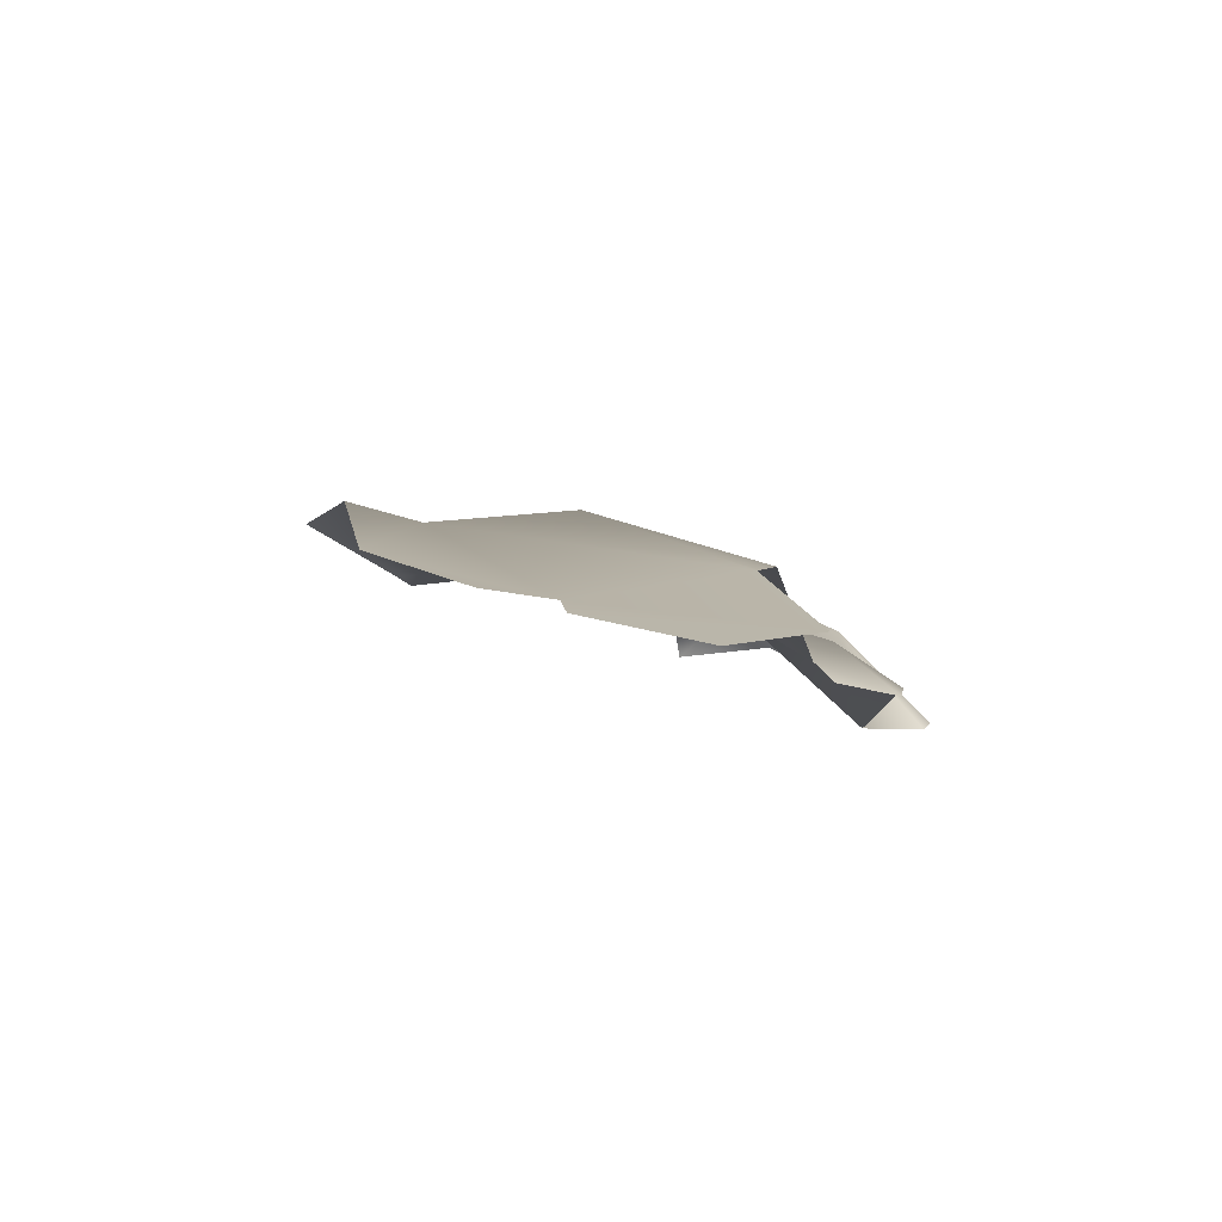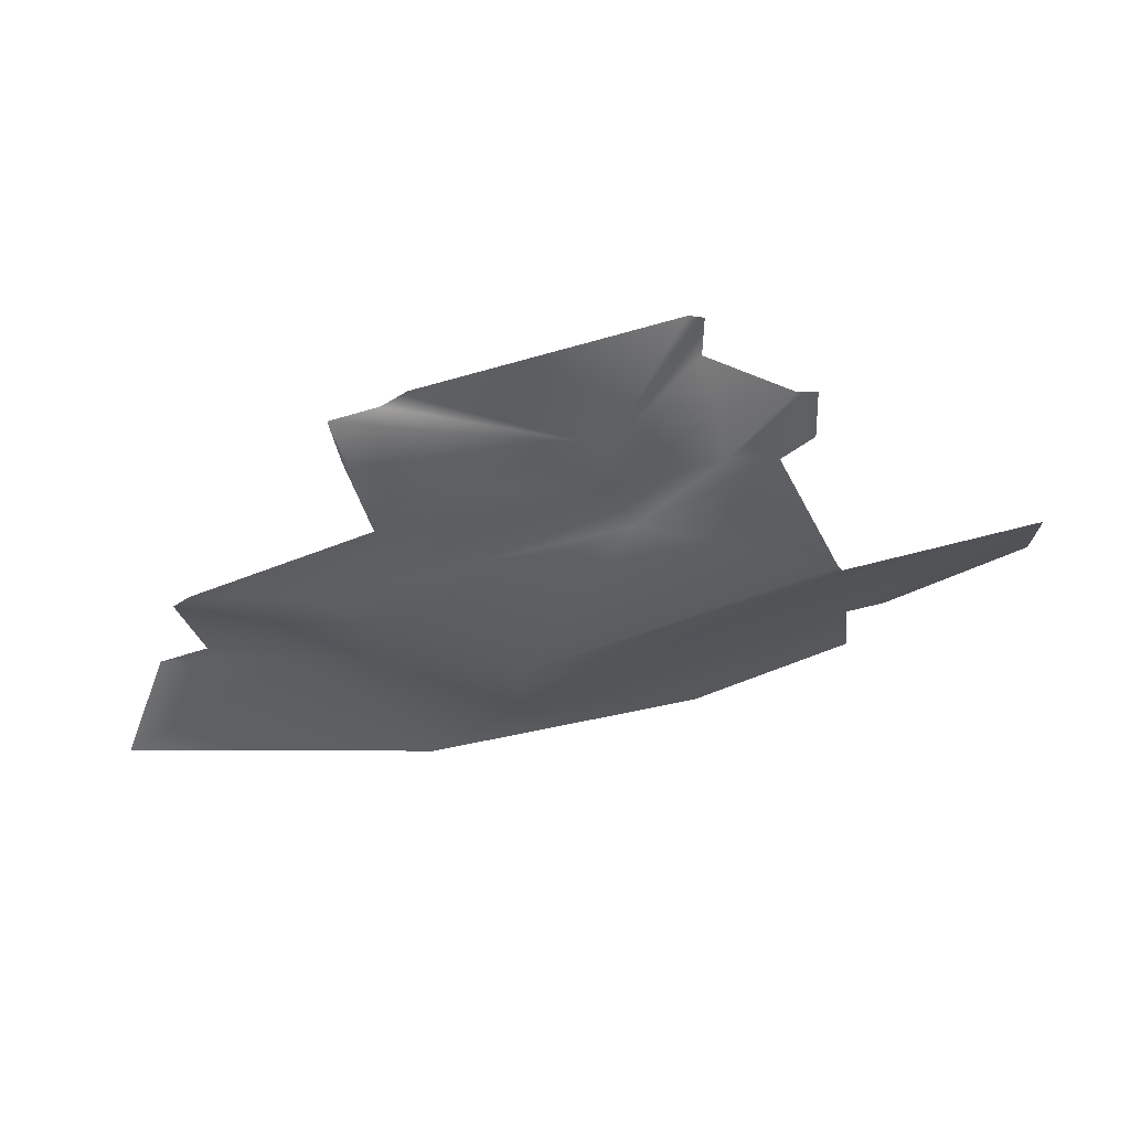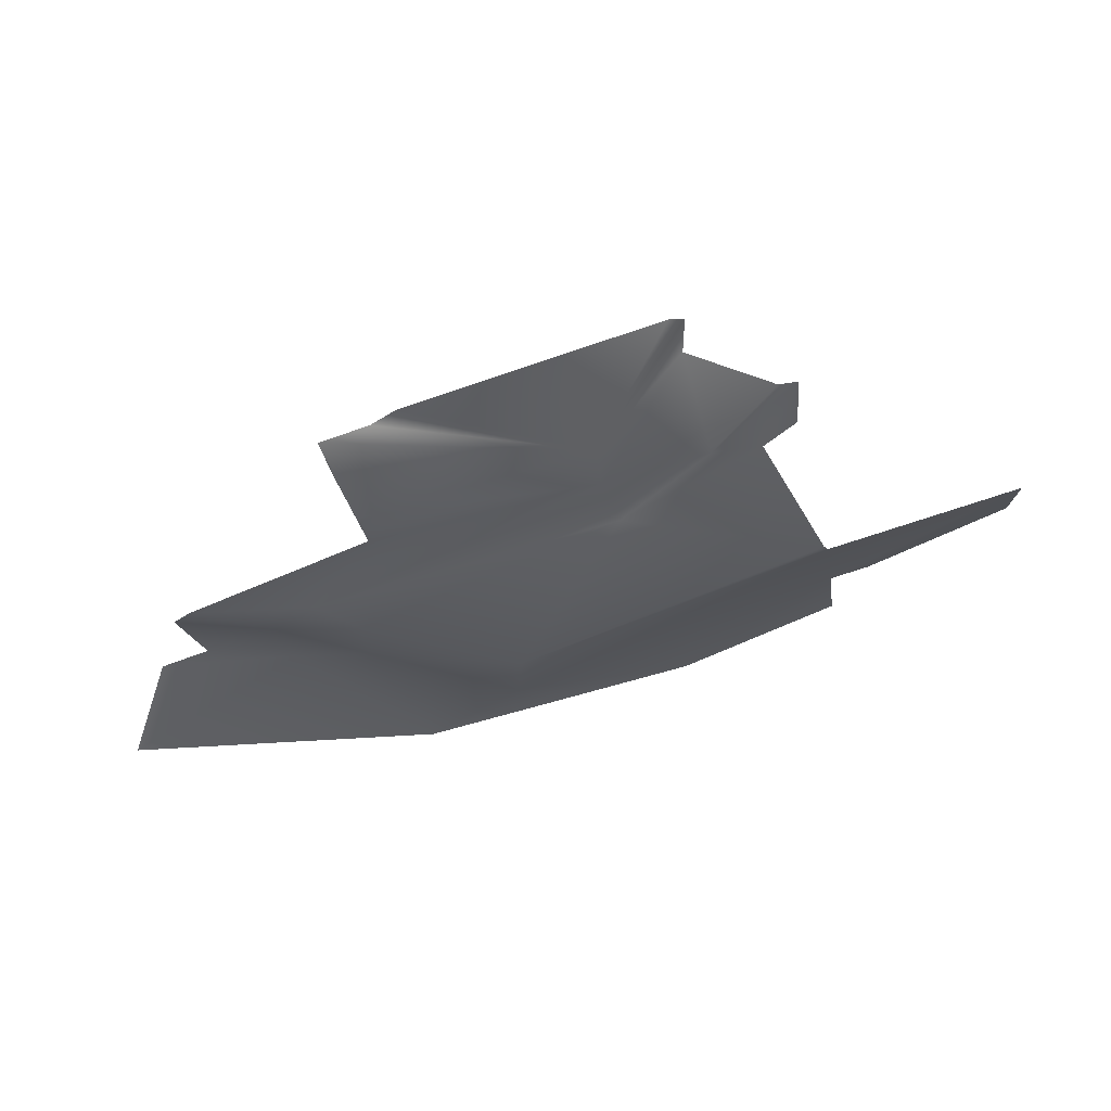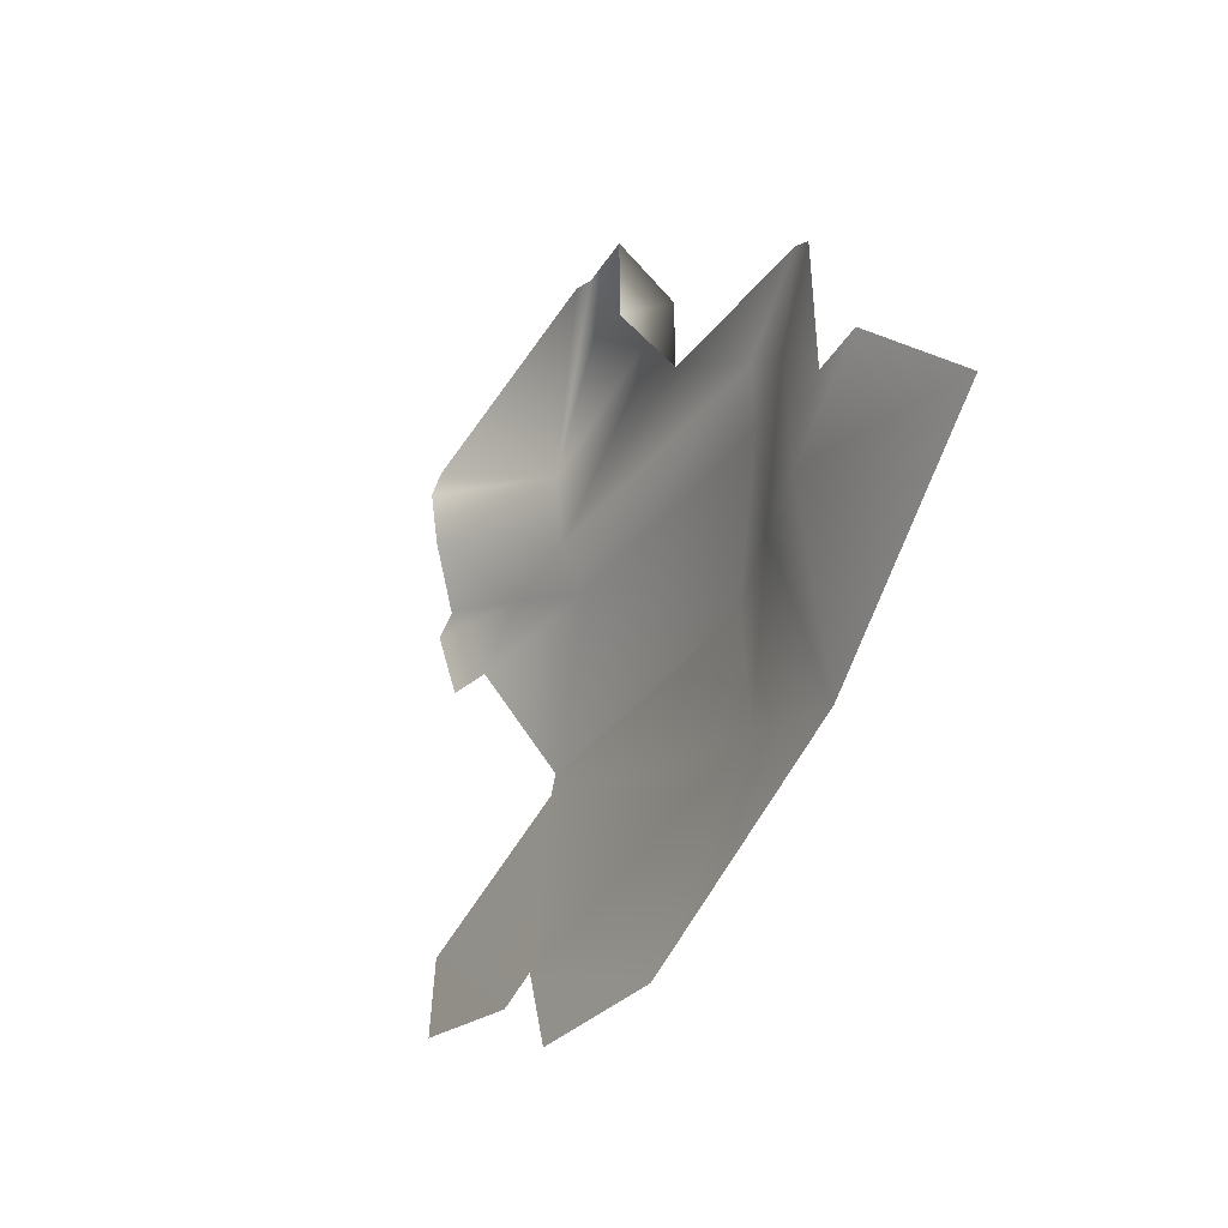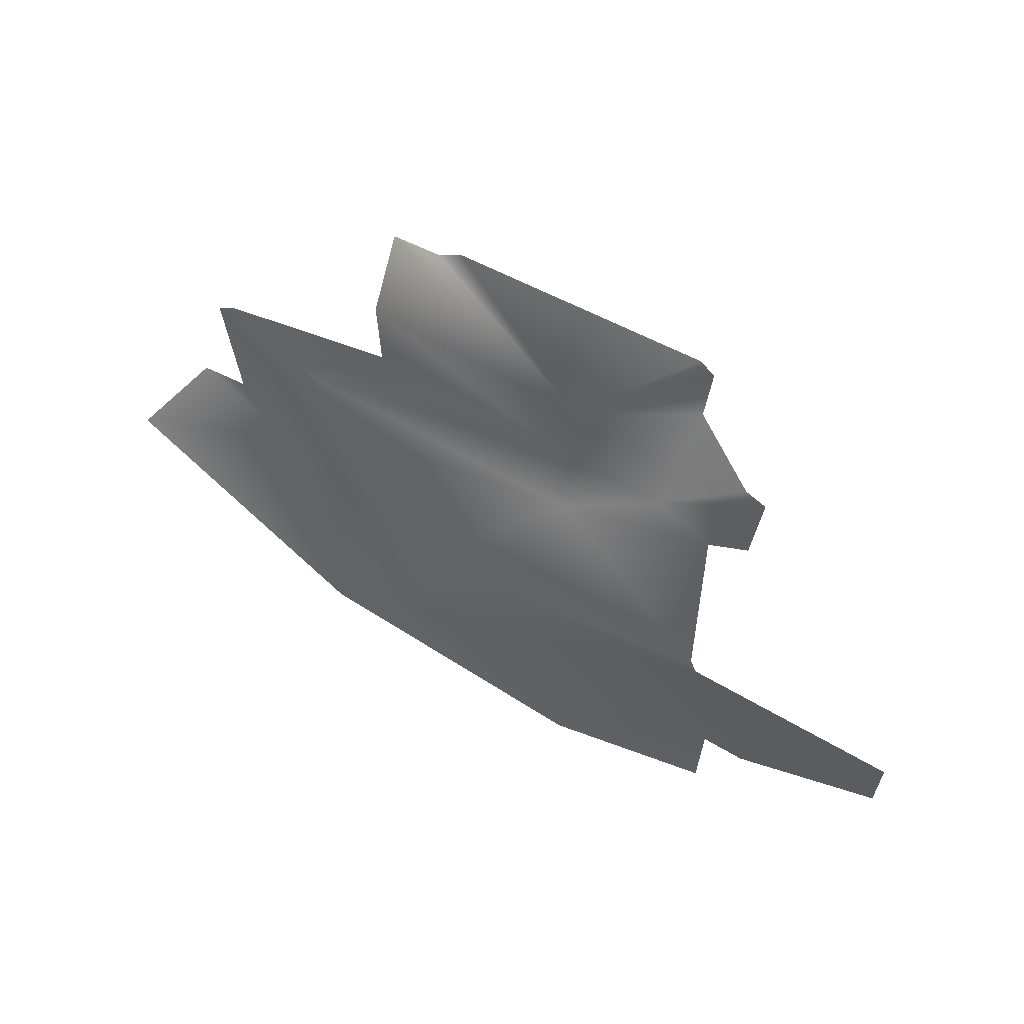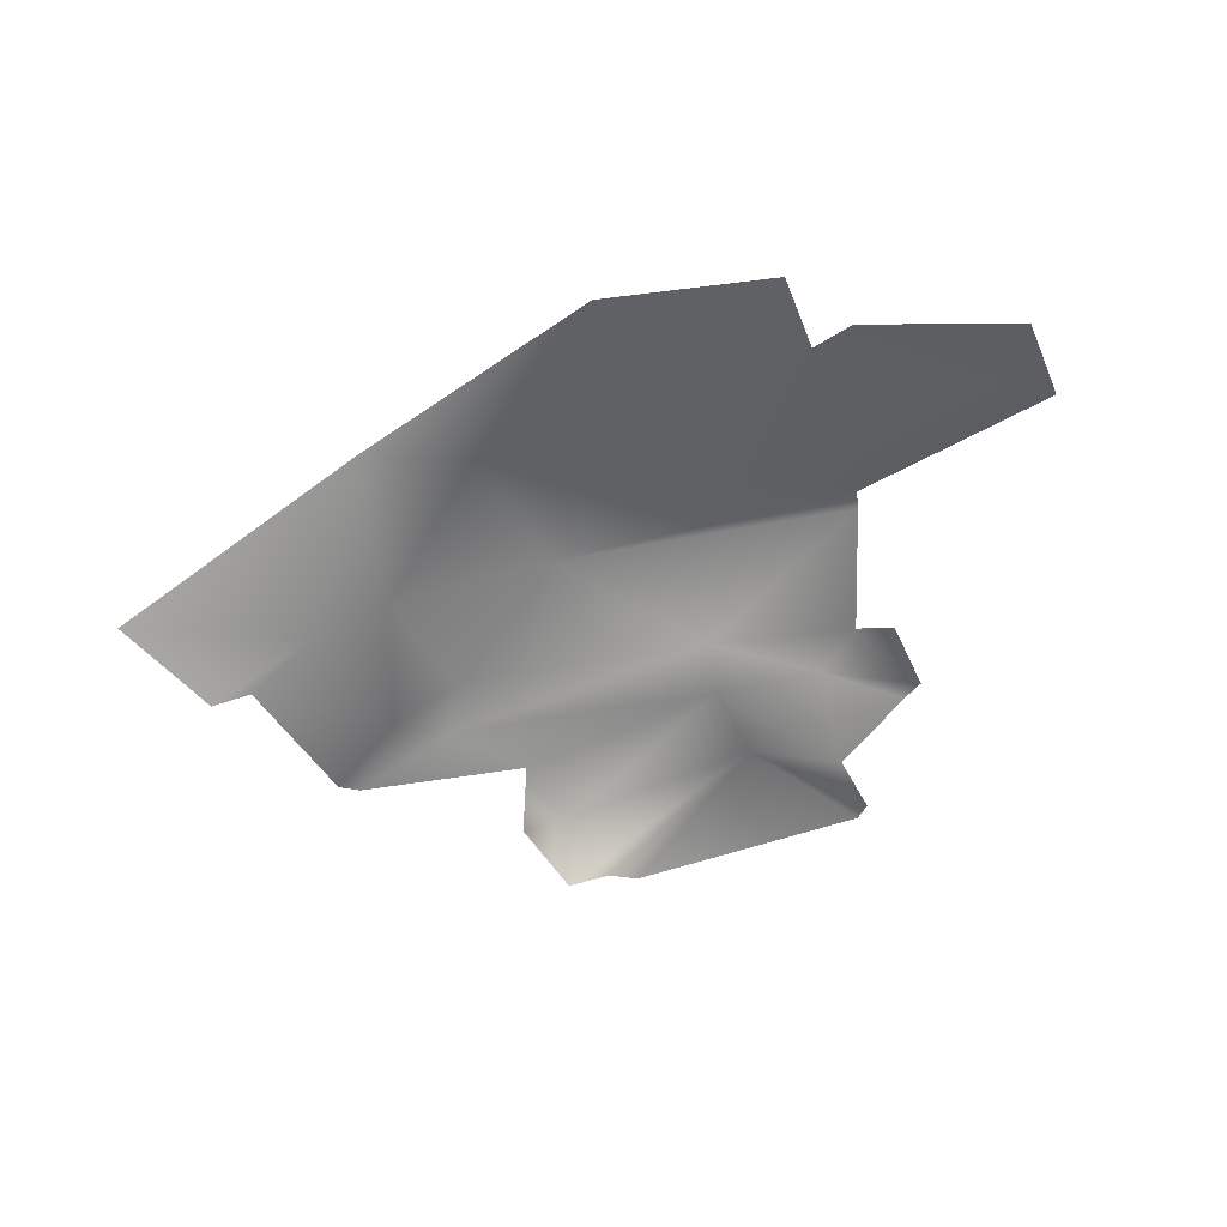
<metadata>
{"format":"obj","ext":"obj","renderer":"f3d","projection":"perspective","resolution":1024,"background":"white","views":[{"elev":13.8,"azim":65.4,"up":"+Z"},{"elev":75.1,"azim":-17.0,"up":"+Y"},{"elev":78.5,"azim":-19.9,"up":"+Y"},{"elev":-48.7,"azim":-123.0,"up":"+Y"},{"elev":67.4,"azim":25.3,"up":"+Y"},{"elev":-38.7,"azim":24.6,"up":"+Z"}]}
</metadata>
<code>
g fcbg_cityforest_002_stone_05
v 0.7114 1.271 -0.1424
v 0.8463 1.51 -0.2473
v 0.8409 1.276 -0.1782
v 0.5232 1.451 -0.141
v 0.7718 1.564 -0.2473
v 0.5354 1.562 -0.4426
v 0.2086 1.22 -0.08134
v 0.8107 1.083 0.1958
v 0.1823 1.361 -0.1814
v 0.168 1.678 -0.2145
v 0.5397 1.795 -0.4738
v 0.4857 1.852 -0.4738
v -0.3551 1.895 -0.4738
v -0.4393 1.834 -0.4738
v -0.5991 1.837 -0.4738
v -0.5604 1.746 -0.2473
v -0.5934 1.46 -0.4667
v -0.5592 1.404 -0.2473
v -0.7864 1.239 -0.1424
v -1.156 1.286 -0.2473
v -0.2272 0.905 0.1958
v 0.8355 1.003 0.1958
v -0.6763 1.098 -0.05524
v -0.9352 1.118 -0.1424
v -1.215 1.235 -0.2473
v -1.202 0.6381 -0.2473
v -0.6898 0.6183 -0.05524
v -0.9322 0.5744 -0.1424
v -1.362 0.6402 -0.2473
v -1.568 0.3489 -0.05524
v -0.5808 0.1912 0.2214
v -0.2472 0.3503 0.1958
v 0.3799 -0.07228 0.2664
v 0.933 0.328 0.1958
v 0.9454 0.07451 0.2578
v 1.555 0.8334 0.1958
v 1.08 0.2858 0.1958
v 1.568 0.5037 0.1958
g fcbg_cityforest_002_stone_05_0
f 3 2 1
f 2 4 1
f 2 5 4
f 5 6 4
f 1 4 7
f 7 8 1
f 6 9 4
f 4 9 7
f 10 9 6
f 11 10 6
f 11 12 10
f 12 13 10
f 13 14 10
f 14 15 10
f 15 16 10
f 9 10 16
f 15 17 16
f 17 18 16
f 18 9 16
f 19 9 18
f 9 19 7
f 20 19 18
f 8 7 21
f 8 21 22
f 19 23 7
f 21 7 23
f 24 19 20
f 24 23 19
f 20 25 24
f 25 26 24
f 21 23 27
f 27 23 24
f 26 28 24
f 28 27 24
f 28 26 29
f 30 28 29
f 31 28 30
f 27 28 31
f 32 21 27
f 32 27 31
f 21 32 22
f 33 32 31
f 32 34 22
f 34 32 33
f 35 34 33
f 36 22 34
f 37 36 34
f 38 36 37

</code>
